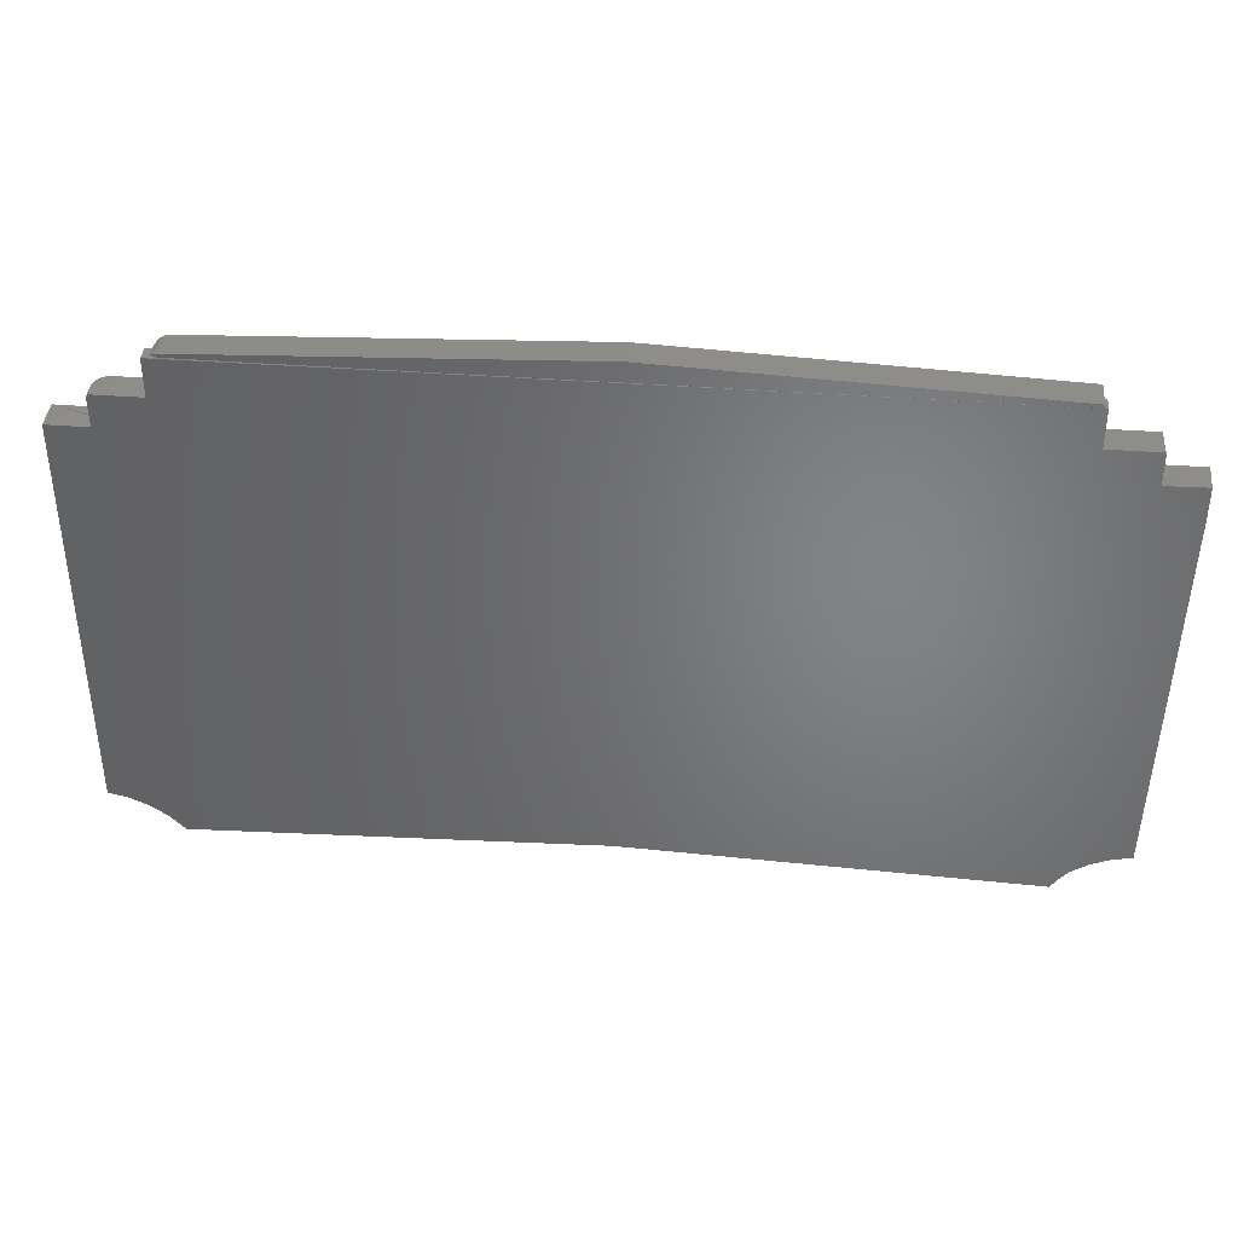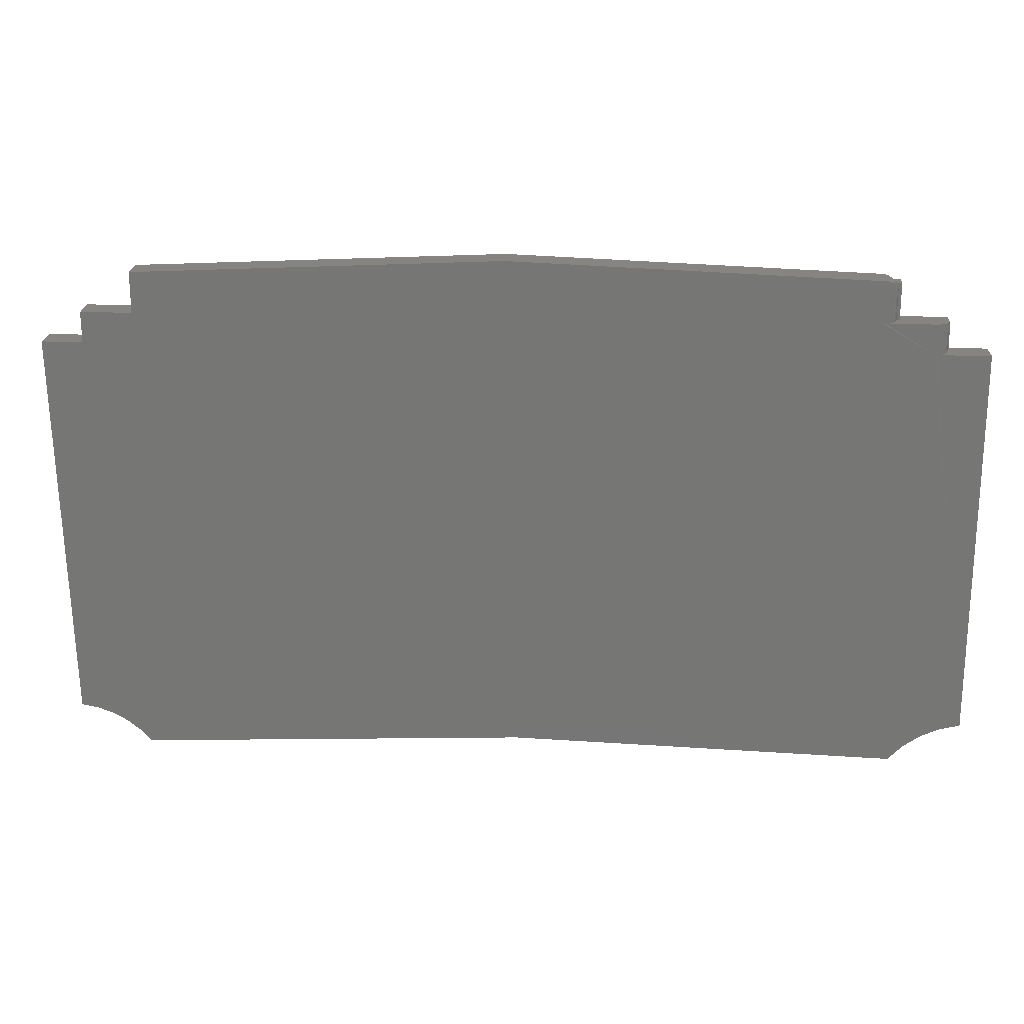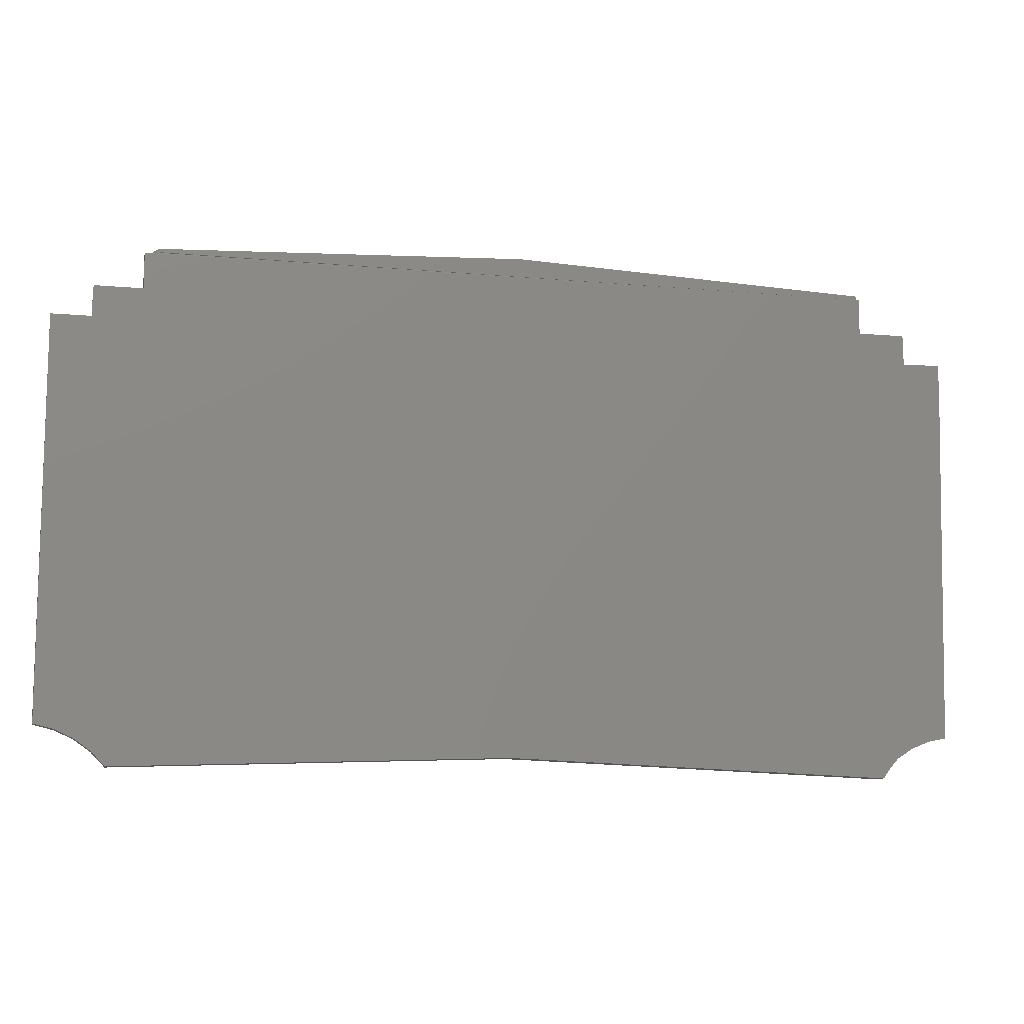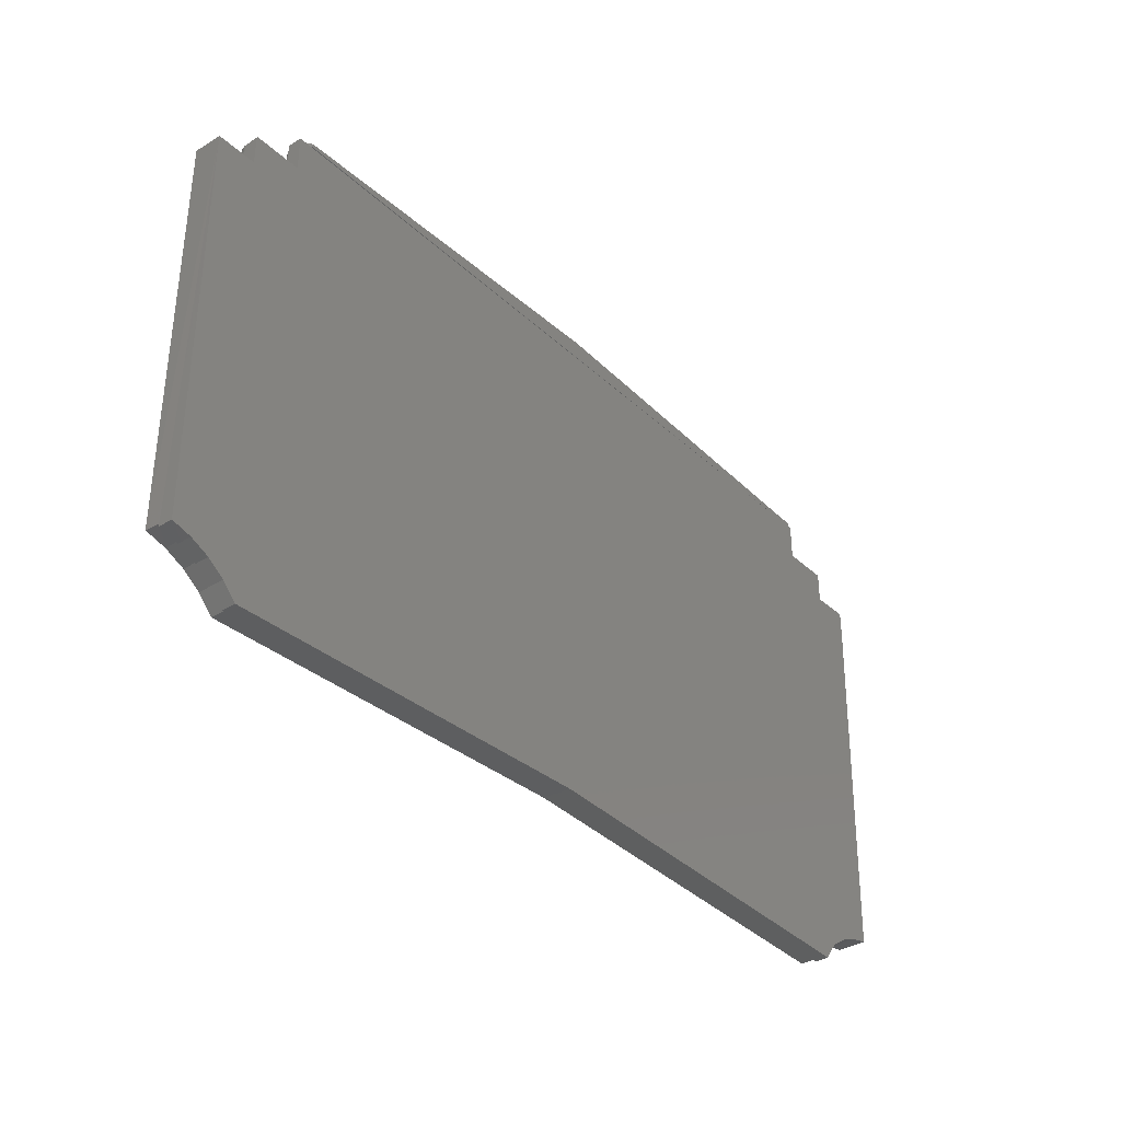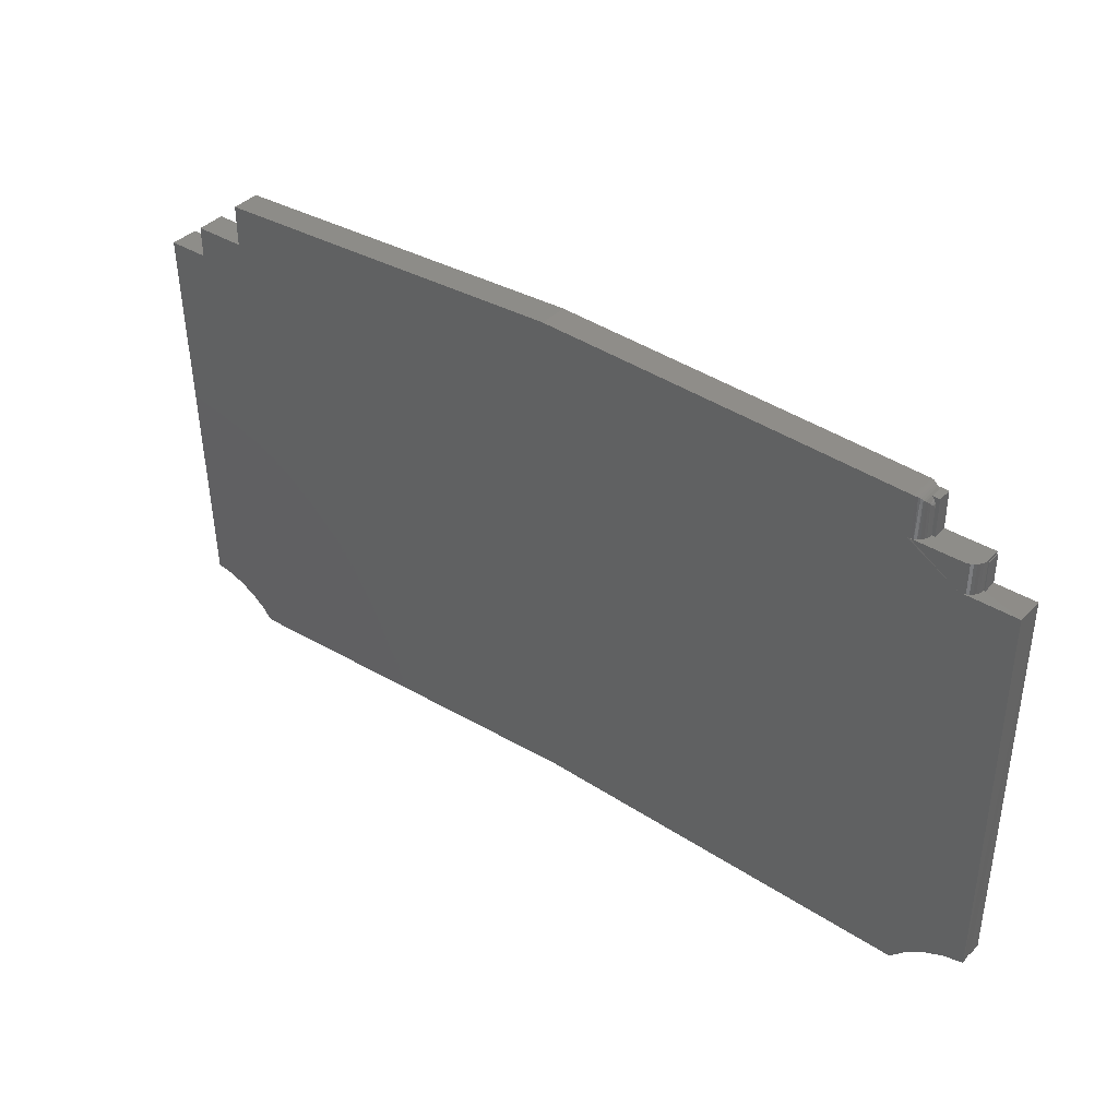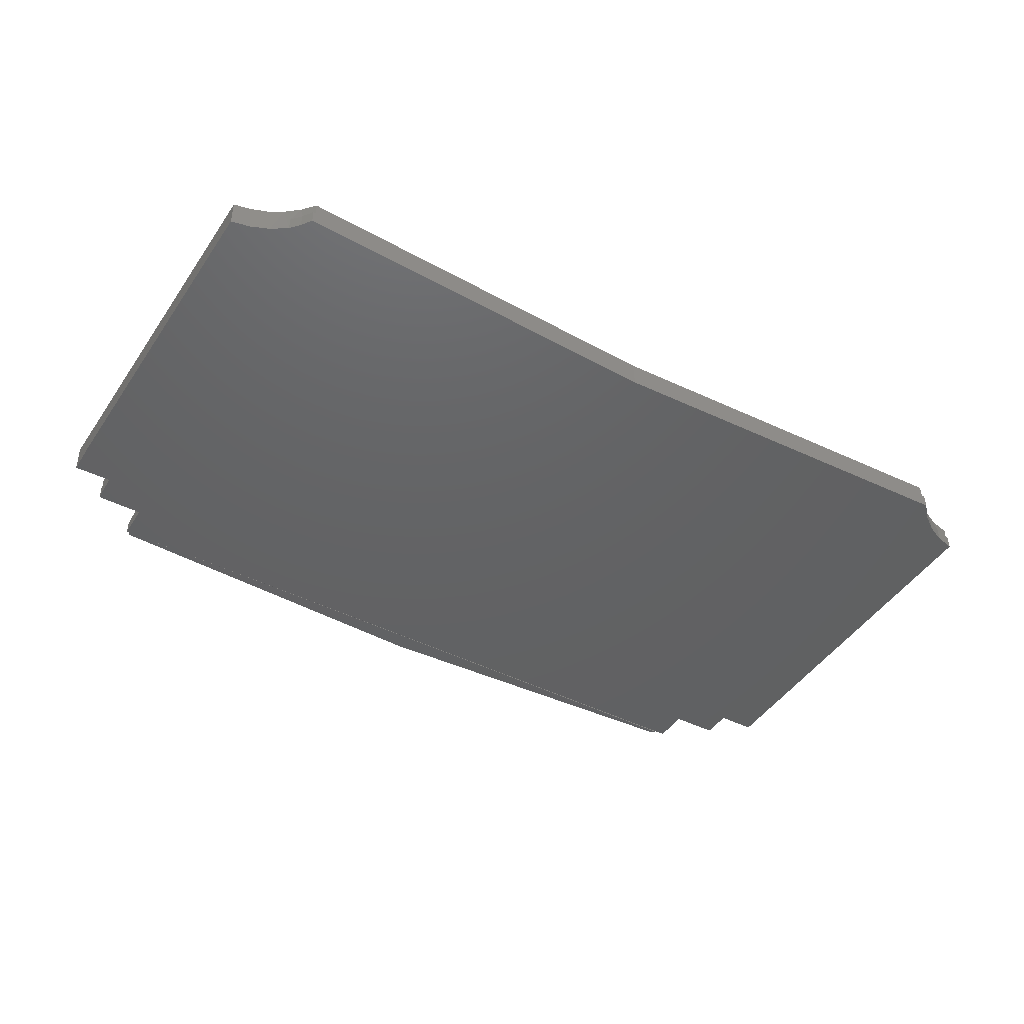
<metadata>
{"format":"stl","ext":"stl","renderer":"f3d","projection":"perspective","resolution":1024,"background":"white","views":[{"elev":38.5,"azim":-174.5,"up":"+Y"},{"elev":21.1,"azim":3.1,"up":"+Y"},{"elev":-11.3,"azim":167.8,"up":"+Y"},{"elev":-35.6,"azim":129.7,"up":"+Y"},{"elev":38.7,"azim":37.8,"up":"+Y"},{"elev":-44.6,"azim":-30.7,"up":"+Z"}]}
</metadata>
<code>
# stl→obj: 133 verts, 262 faces
v -0.4413 0.6328 0.01562
v -0.4402 0.6337 0.03125
v -0.4402 0.6337 0.01562
v -0.4853 0.6337 0.03125
v -0.4844 0.6337 0
v -0.4413 0.6328 0
v -0.4844 0.5984 0
v -0.474 0.1943 0.03125
v -0.4742 0.2019 0
v -0.474 0.1943 0
v 0.54 0.6337 0.03125
v 0.54 0.1943 0.03125
v 0.54 0.6328 0
v 0.5391 0.1943 0.01562
v 0.5391 0.1943 0
v 0.496 0.6328 0
v 0.496 0.6328 0.01562
v 0.4949 0.6337 0.01562
v 0.4946 0.6337 0.01867
v 0.4937 0.6337 0.0216
v 0.4923 0.6337 0.02431
v 0.4903 0.6337 0.02667
v 0.488 0.6337 0.02862
v 0.4853 0.6337 0.03006
v 0.4823 0.6337 0.03095
v 0.4254 0.7096 0.0001932
v 0.4278 0.7094 0.0007703
v -0.3839 0.7085 0
v 0.4421 0.7082 0
v 0.4229 0.7098 0
v -0.3839 0.7126 0
v 0.4242 0.7138 0
v 0.02015 0.7303 0
v 0.5391 0.1911 0
v -0.4531 0.1899 0
v -0.3874 0.6675 0
v -0.3874 0.7082 0
v 0.4421 0.6675 0
v 0.5175 0.186 0
v -0.4334 0.1818 0
v 0.4972 0.1768 0
v -0.4062 0.1596 0
v 0.03273 0.1639 0
v -0.3982 0.148 0
v 0.4791 0.164 0
v 0.4637 0.148 0
v -0.4156 0.1701 0
v -0.4402 0.6651 0
v -0.4402 0.6675 0
v 0.4949 0.6675 0
v 0.4949 0.6651 0
v -0.4413 0.6651 0
v 0.496 0.6651 0
v 0.4791 0.164 0.01562
v 0.4637 0.148 0.01562
v 0.4972 0.1768 0.01562
v 0.5175 0.186 0.01562
v 0.5391 0.1911 0.01562
v -0.3982 0.148 0.01562
v 0.03273 0.1639 0.01562
v -0.4156 0.1701 0.01562
v -0.4062 0.1596 0.01562
v 0.496 0.6651 0.01562
v 0.4949 0.6651 0.01562
v 0.4421 0.6675 0.01562
v 0.4421 0.7082 0.01562
v 0.4301 0.7092 0.001717
v 0.4322 0.7091 0.00301
v 0.4344 0.7089 0.004965
v 0.4344 0.7089 0.01562
v -0.3839 0.7085 0.01562
v -0.3874 0.7082 0.01562
v -0.3874 0.6675 0.01562
v -0.4402 0.6651 0.01562
v -0.4413 0.6651 0.01562
v 0.4362 0.7066 0.01562
v 0.4375 0.704 0.01562
v 0.4383 0.7011 0.01562
v 0.4386 0.6982 0.01562
v 0.4386 0.6675 0.01562
v -0.3839 0.6675 0.01562
v -0.3951 0.1493 0.01562
v 0.4611 0.1493 0.01562
v 0.5174 0.1889 0.01562
v 0.03298 0.165 0.01562
v -0.4047 0.1604 0.01562
v 0.4962 0.1794 0.01562
v 0.4772 0.166 0.01562
v -0.4076 0.1632 0.03125
v -0.3951 0.1493 0.03125
v -0.4382 0.1842 0.03125
v -0.422 0.1749 0.03125
v -0.4557 0.1907 0.03125
v 0.03298 0.165 0.03125
v 0.4611 0.1493 0.03125
v 0.4772 0.166 0.03125
v 0.4962 0.1794 0.03125
v 0.5174 0.1889 0.03125
v -0.3839 0.7126 0.03125
v -0.3839 0.6675 0.03125
v -0.4402 0.6675 0.03125
v 0.4382 0.7017 0.01907
v 0.437 0.705 0.02242
v 0.4358 0.7071 0.02446
v 0.4343 0.7089 0.02632
v 0.4326 0.7105 0.003322
v 0.4326 0.7105 0.02793
v 0.4306 0.7119 0.001996
v 0.4306 0.7119 0.02925
v 0.4284 0.7129 0.0009889
v 0.4242 0.7138 0.03125
v 0.4261 0.7135 0.0003269
v 0.4261 0.7135 0.03092
v 0.4284 0.7129 0.03026
v 0.4949 0.6675 0.01562
v 0.4853 0.6675 0.03006
v 0.4793 0.6675 0.03125
v 0.4823 0.6675 0.03095
v 0.4383 0.6675 0.01867
v 0.4374 0.6675 0.0216
v 0.4359 0.6675 0.02431
v 0.434 0.6675 0.02667
v 0.4316 0.6675 0.02862
v 0.4289 0.6675 0.03006
v 0.426 0.6675 0.03095
v 0.4946 0.6675 0.01867
v 0.488 0.6675 0.02862
v 0.4903 0.6675 0.02667
v 0.4923 0.6675 0.02431
v 0.4937 0.6675 0.0216
v 0.4793 0.6337 0.03125
v 0.4229 0.6675 0.03125
v 0.02015 0.7303 0.03125
f 1 2 3
f 4 2 5
f 5 2 1
f 5 1 6
f 7 4 5
f 4 7 8
f 8 7 9
f 8 9 10
f 11 12 13
f 13 12 14
f 13 14 15
f 11 13 16
f 11 16 17
f 11 17 18
f 11 18 19
f 11 19 20
f 11 20 21
f 11 21 22
f 11 22 23
f 11 23 24
f 11 24 25
f 26 27 28
f 29 28 27
f 30 26 28
f 30 31 32
f 31 33 32
f 15 34 10
f 34 35 10
f 36 37 38
f 39 35 34
f 40 35 39
f 41 40 39
f 42 43 44
f 43 45 46
f 28 31 30
f 47 40 41
f 47 41 45
f 47 45 43
f 47 43 42
f 9 7 13
f 9 13 15
f 9 15 10
f 28 29 38
f 28 38 37
f 48 49 36
f 48 36 38
f 48 38 50
f 48 50 51
f 6 52 48
f 6 48 51
f 6 51 53
f 6 53 16
f 7 5 6
f 7 6 16
f 7 16 13
f 41 54 45
f 45 54 55
f 45 55 46
f 54 41 56
f 56 41 39
f 56 39 57
f 57 39 34
f 57 34 58
f 44 43 59
f 59 43 60
f 43 46 60
f 60 46 55
f 47 42 61
f 61 42 62
f 42 44 62
f 62 44 59
f 58 34 14
f 14 34 15
f 63 53 64
f 64 53 51
f 65 38 66
f 66 38 29
f 29 27 67
f 29 67 68
f 29 68 69
f 29 69 70
f 29 70 66
f 71 28 72
f 72 28 37
f 72 37 73
f 73 37 36
f 74 48 75
f 75 48 52
f 18 17 64
f 64 17 63
f 66 70 76
f 66 76 77
f 66 77 78
f 66 78 79
f 66 79 80
f 66 80 65
f 73 81 72
f 72 81 71
f 1 3 75
f 75 3 74
f 59 82 62
f 59 60 82
f 55 83 60
f 55 54 83
f 58 84 57
f 58 14 84
f 82 60 85
f 61 62 86
f 82 86 62
f 84 87 57
f 57 87 56
f 56 87 88
f 56 88 54
f 83 54 88
f 83 85 60
f 89 86 90
f 86 82 90
f 40 91 35
f 92 91 40
f 92 40 47
f 61 86 89
f 61 89 92
f 61 92 47
f 91 93 35
f 35 93 8
f 35 8 10
f 82 85 90
f 90 85 94
f 85 83 94
f 94 83 95
f 87 96 88
f 88 96 95
f 88 95 83
f 96 87 97
f 97 87 84
f 97 84 98
f 98 84 14
f 98 14 12
f 99 31 28
f 99 28 71
f 99 71 81
f 99 81 100
f 100 81 73
f 36 49 73
f 73 49 101
f 73 101 100
f 101 49 48
f 101 48 74
f 101 74 3
f 101 3 2
f 79 78 102
f 102 78 77
f 102 77 103
f 103 77 76
f 103 76 104
f 105 106 107
f 107 106 108
f 107 108 109
f 109 108 110
f 70 69 106
f 70 106 105
f 70 105 104
f 70 104 76
f 32 111 112
f 112 111 113
f 112 113 110
f 110 113 114
f 110 114 109
f 32 26 30
f 27 110 108
f 27 108 67
f 67 108 106
f 67 106 68
f 69 68 106
f 110 27 112
f 112 27 26
f 112 26 32
f 115 50 116
f 38 117 118
f 38 118 116
f 38 116 50
f 117 38 65
f 117 65 80
f 117 80 119
f 117 119 120
f 117 120 121
f 117 121 122
f 117 122 123
f 117 123 124
f 117 124 125
f 126 115 116
f 126 116 127
f 126 127 128
f 126 128 129
f 126 129 130
f 64 51 115
f 115 51 50
f 18 64 126
f 115 126 64
f 117 131 118
f 118 131 25
f 118 25 116
f 116 25 24
f 116 24 127
f 127 24 23
f 127 23 128
f 128 23 22
f 128 22 129
f 129 22 21
f 129 21 130
f 130 21 20
f 130 20 126
f 126 20 19
f 126 19 18
f 80 102 119
f 80 79 102
f 119 102 103
f 119 103 120
f 120 103 104
f 120 104 121
f 121 104 105
f 121 105 122
f 122 105 107
f 122 107 123
f 123 107 109
f 123 109 124
f 111 132 113
f 113 132 125
f 113 125 114
f 114 125 124
f 114 124 109
f 75 52 1
f 1 52 6
f 17 16 63
f 63 16 53
f 125 131 117
f 131 125 132
f 99 111 133
f 98 93 91
f 98 91 97
f 90 94 89
f 95 96 94
f 12 11 25
f 12 25 131
f 12 131 2
f 12 2 4
f 12 4 8
f 12 8 93
f 12 93 98
f 132 111 99
f 132 99 100
f 132 100 131
f 92 89 94
f 92 94 96
f 92 96 97
f 92 97 91
f 100 101 131
f 131 101 2
f 31 99 33
f 33 99 133
f 33 133 32
f 32 133 111

</code>
